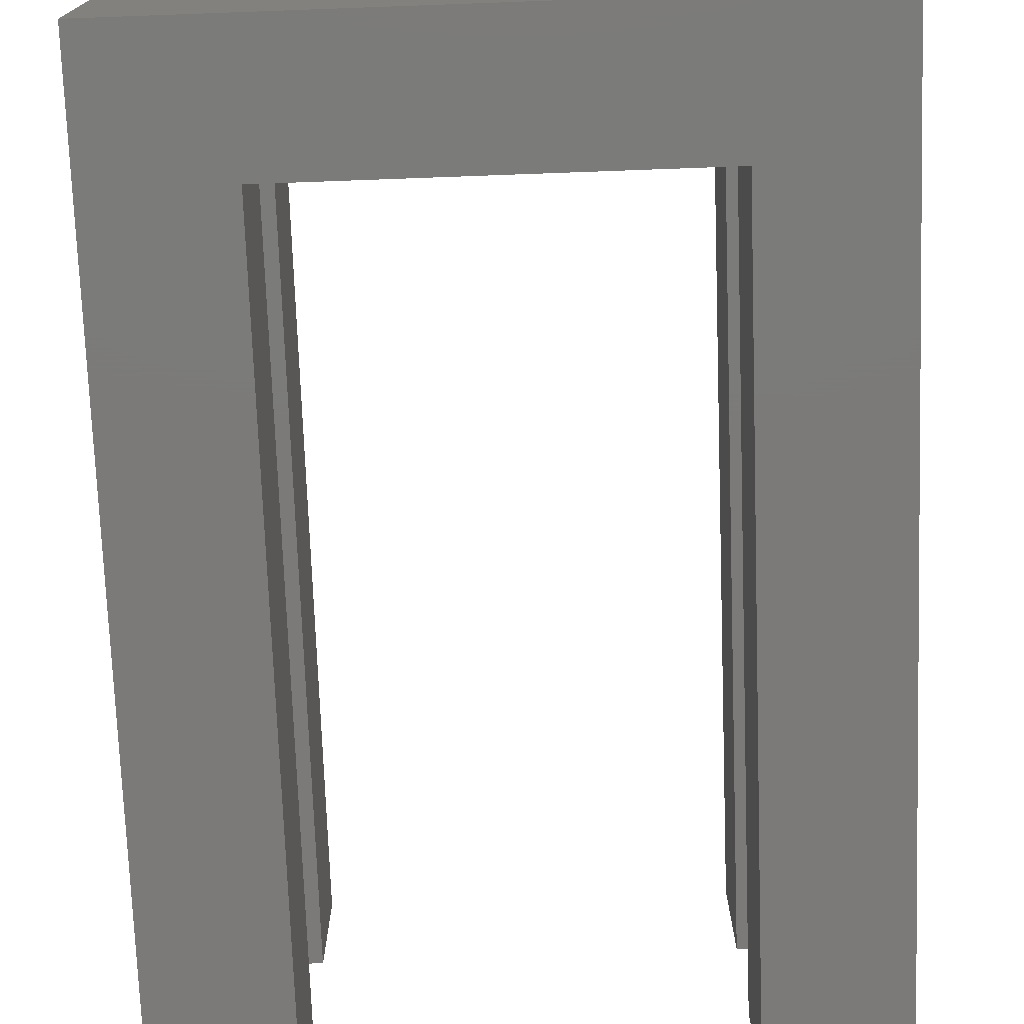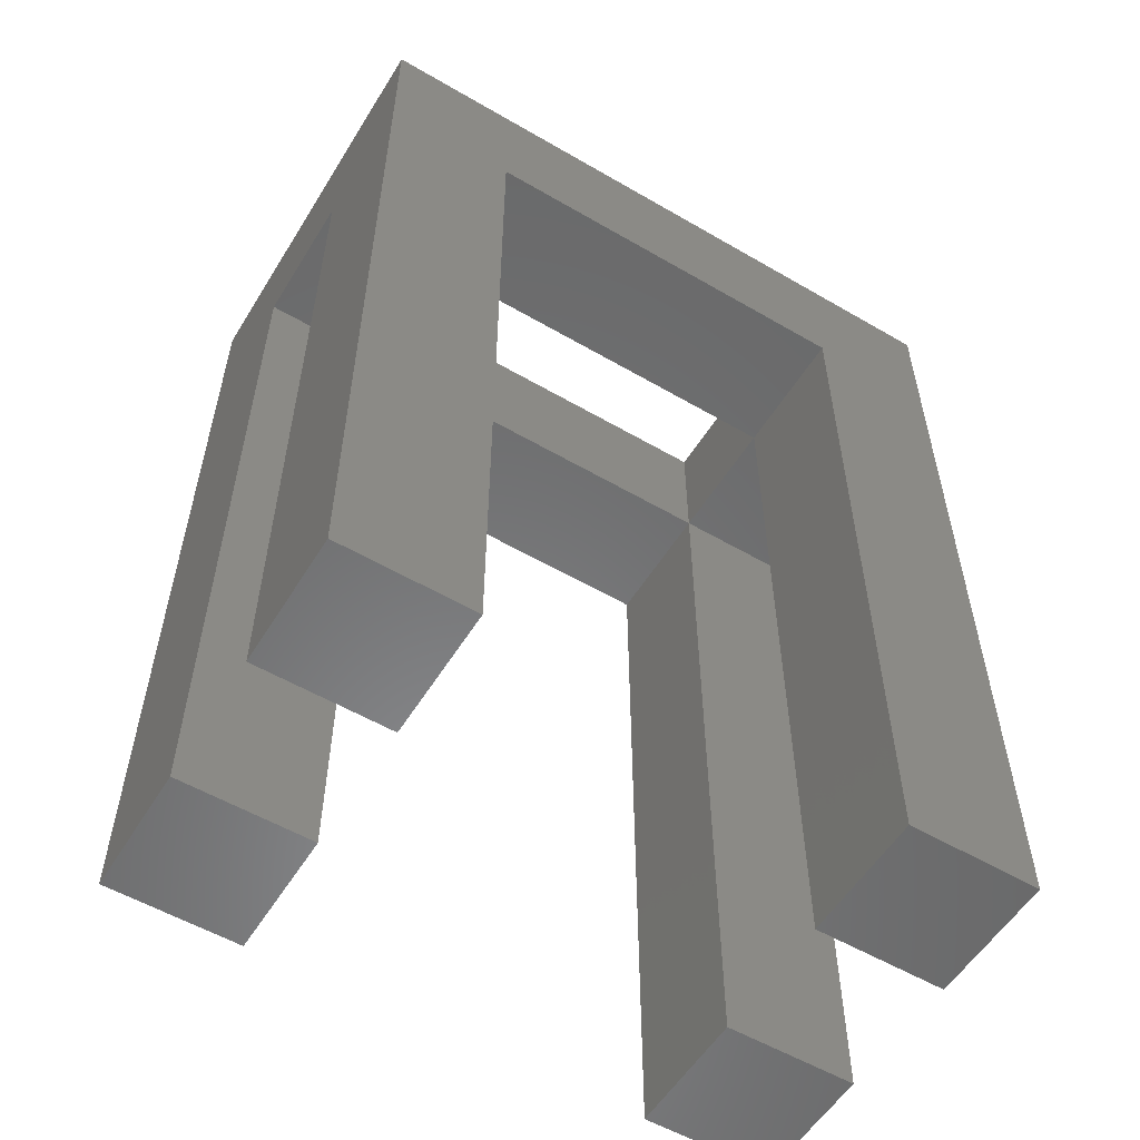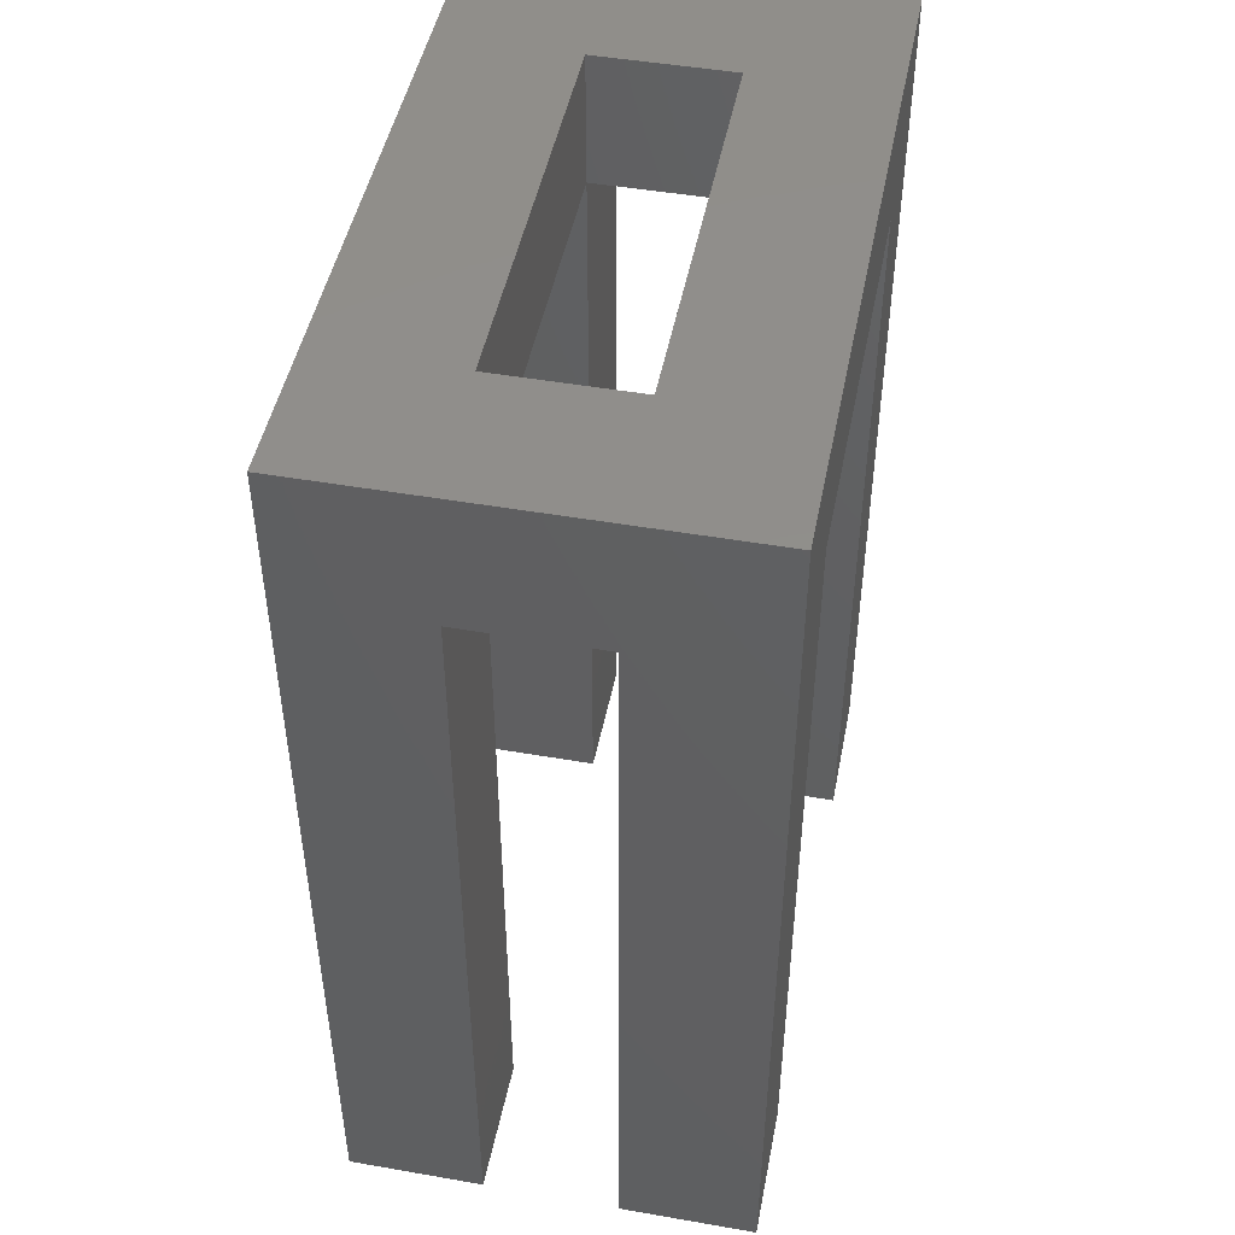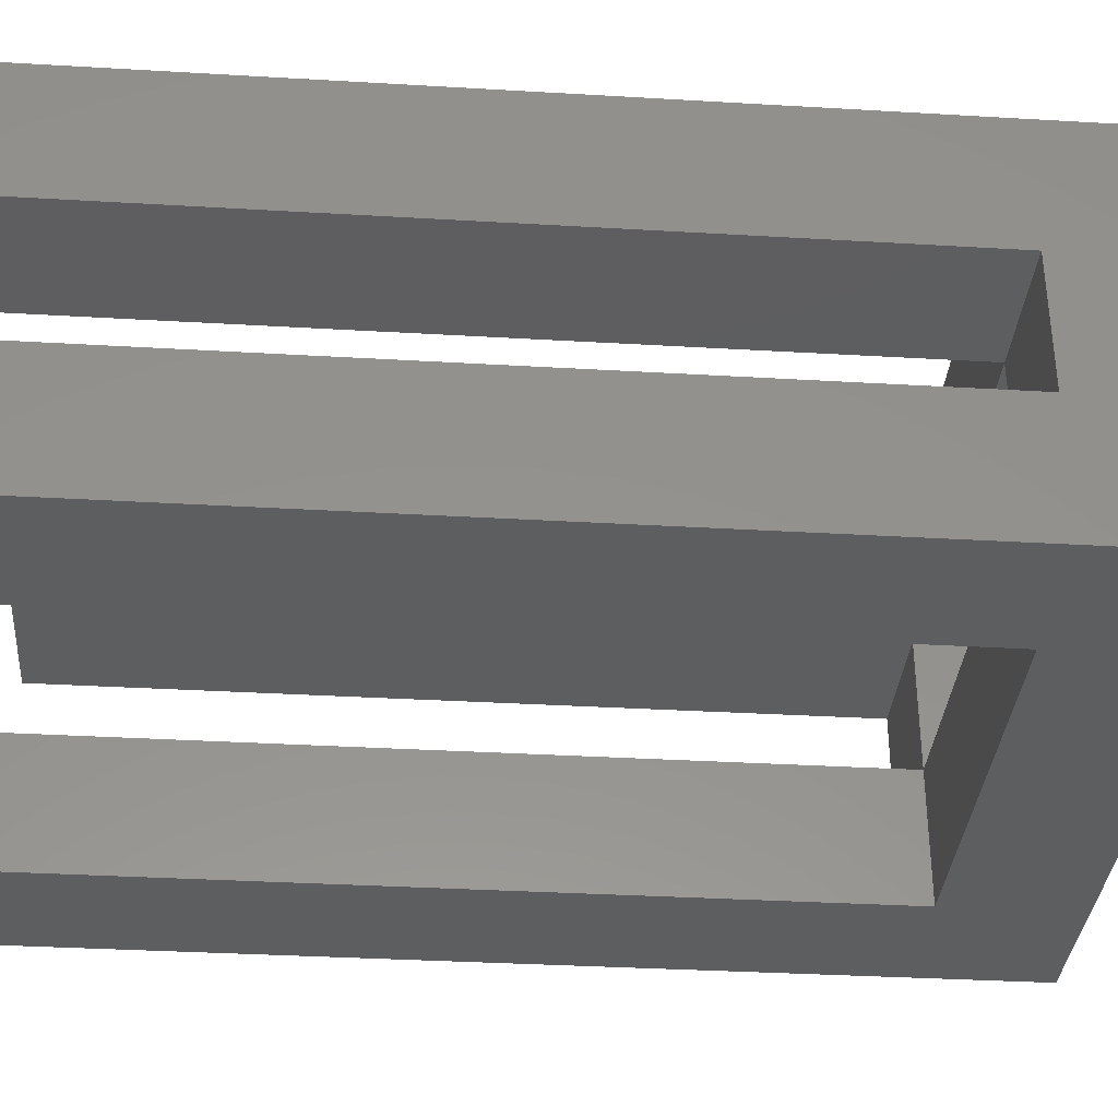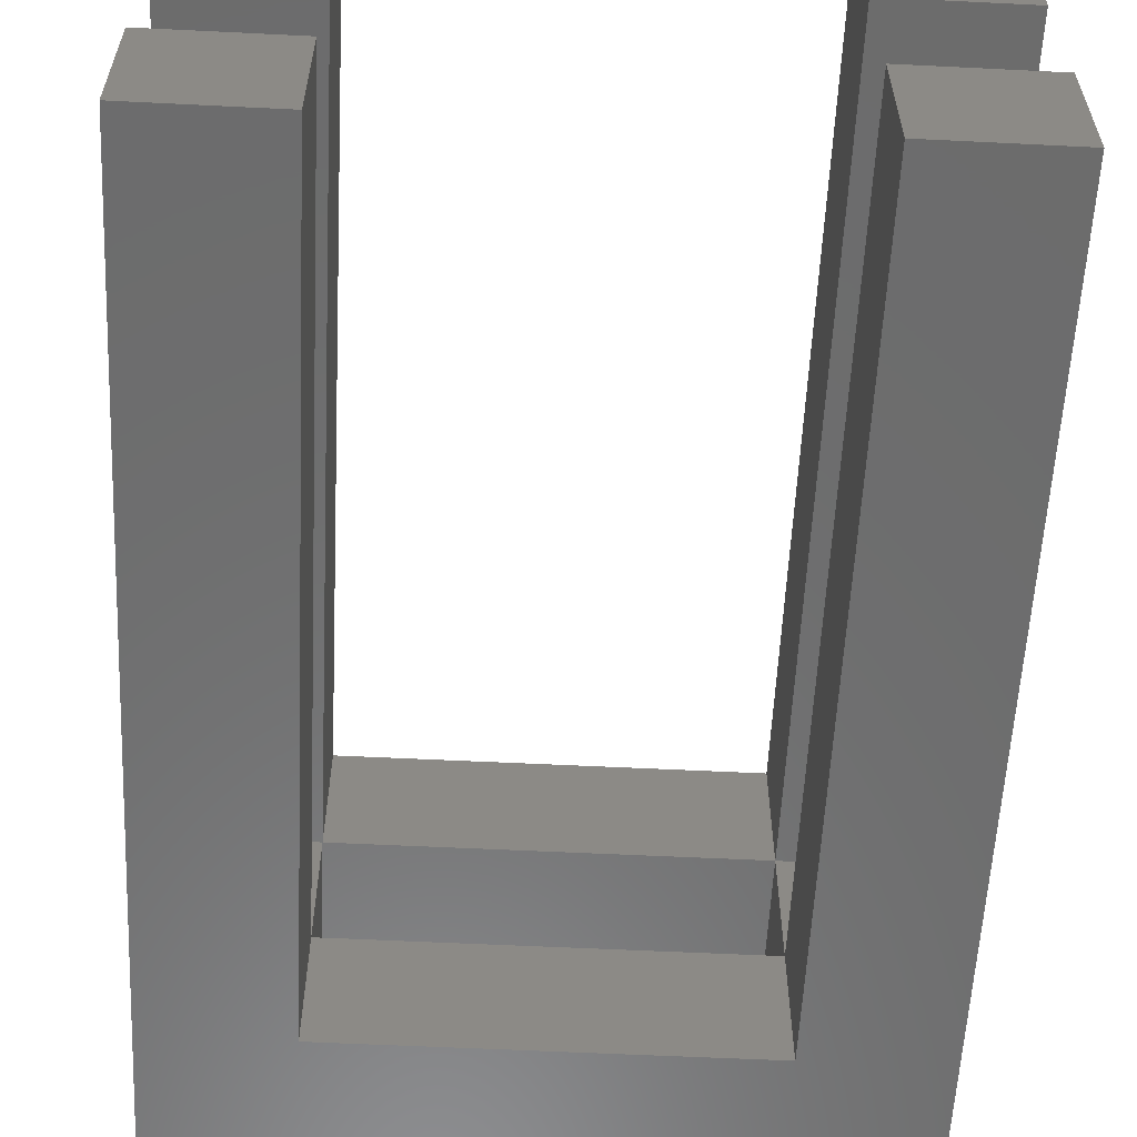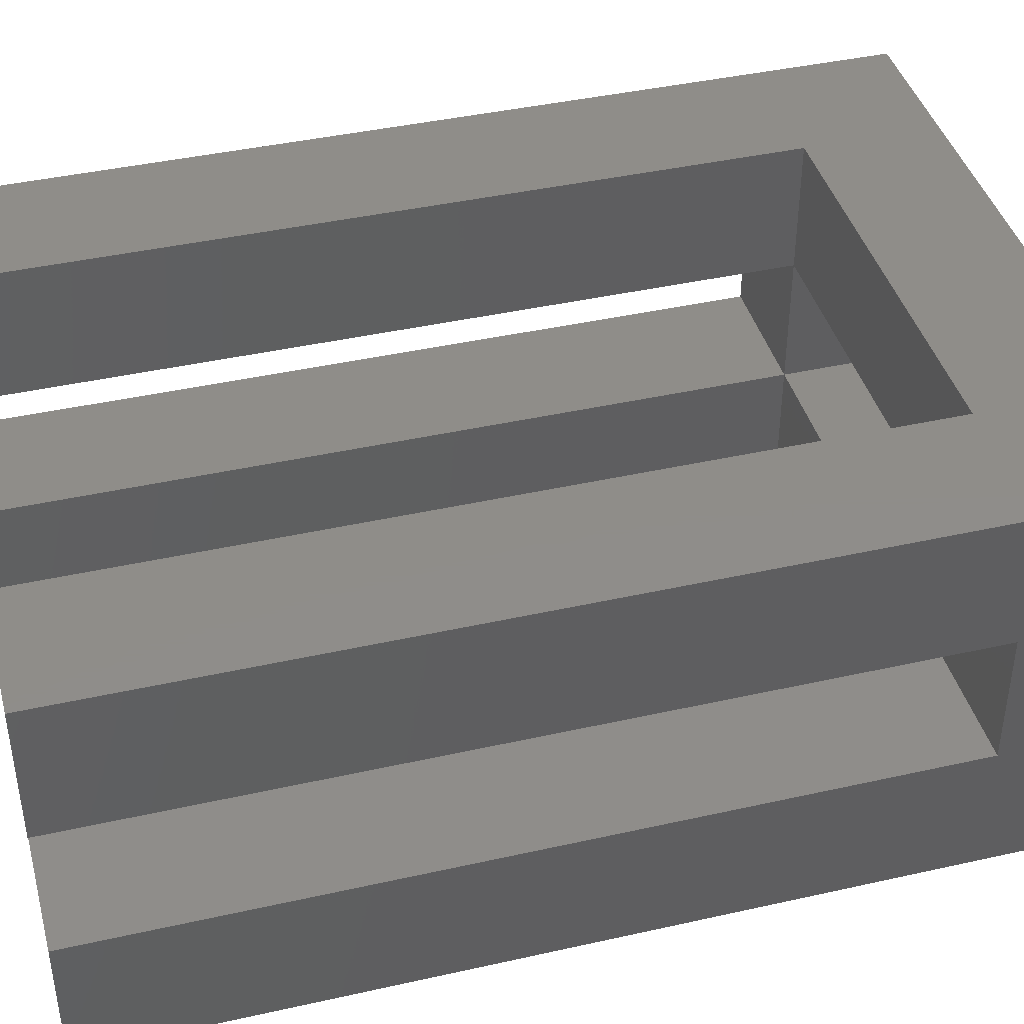
<metadata>
{"format":"stl","ext":"stl","renderer":"f3d","projection":"perspective","resolution":1024,"background":"white","views":[{"elev":-73.8,"azim":2.1,"up":"+Y"},{"elev":-55.9,"azim":-31.4,"up":"+Z"},{"elev":47.5,"azim":101.1,"up":"+Z"},{"elev":-34.7,"azim":-94.5,"up":"+Y"},{"elev":-58.7,"azim":177.1,"up":"+Y"},{"elev":41.5,"azim":-105.2,"up":"+Y"}]}
</metadata>
<code>
# stl→obj: 36 verts, 72 faces
v 25 7.5 0
v 20 7.5 0
v 25 7.5 35
v 20 7.5 30
v 0 7.5 35
v 5 7.5 30
v 0 7.5 0
v 5 7.5 0
v 0 -7.5 1.421e-14
v 5 -7.5 1.421e-14
v 0 -7.5 35
v 5 -7.5 30
v 25 -7.5 35
v 20 -7.5 30
v 25 -7.5 0
v 20 -7.5 0
v 25 -2.5 0
v 25 -2.5 30
v 25 2.5 30
v 25 2.5 0
v 20 -2.5 35
v 5 -2.5 35
v 5 2.5 35
v 20 2.5 35
v 20 -2.5 30
v 20 2.5 30
v 20 2.5 0
v 5 2.5 30
v 20 -2.5 0
v 5 -2.5 30
v 0 -2.5 0
v 0 -2.5 30
v 0 2.5 30
v 0 2.5 1.776e-15
v 5 2.5 1.776e-15
v 5 -2.5 0
f 1 2 3
f 3 2 4
f 3 4 5
f 5 4 6
f 5 6 7
f 7 6 8
f 9 10 11
f 11 10 12
f 11 12 13
f 13 12 14
f 13 14 15
f 15 14 16
f 15 17 13
f 13 17 18
f 13 18 3
f 3 18 19
f 3 19 1
f 1 19 20
f 13 21 11
f 11 21 22
f 11 22 5
f 5 22 23
f 5 23 3
f 3 23 24
f 3 24 13
f 13 24 21
f 21 24 25
f 25 24 26
f 18 25 19
f 19 25 26
f 19 26 20
f 20 26 27
f 24 23 26
f 26 23 28
f 17 29 18
f 18 29 25
f 25 30 21
f 21 30 22
f 14 12 25
f 25 12 30
f 26 28 4
f 4 28 6
f 26 4 27
f 27 4 2
f 14 25 16
f 16 25 29
f 20 27 1
f 1 27 2
f 15 16 17
f 17 16 29
f 11 31 9
f 31 11 32
f 32 11 5
f 32 5 33
f 33 5 7
f 33 7 34
f 35 8 28
f 28 8 6
f 10 36 12
f 12 36 30
f 30 28 22
f 22 28 23
f 28 33 35
f 35 33 34
f 32 33 30
f 30 33 28
f 36 31 30
f 30 31 32
f 35 34 8
f 8 34 7
f 10 9 36
f 36 9 31

</code>
